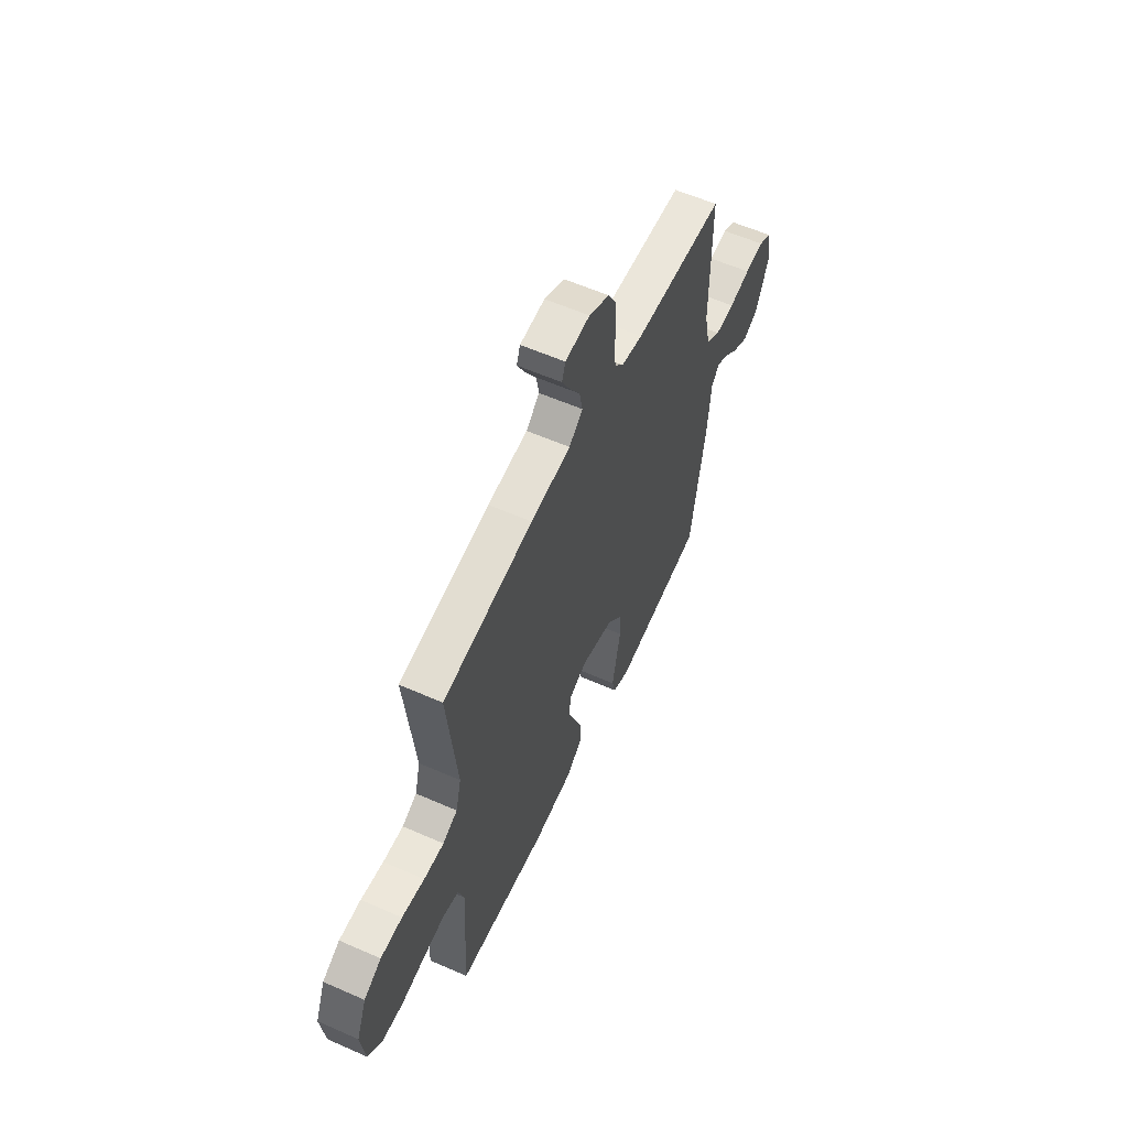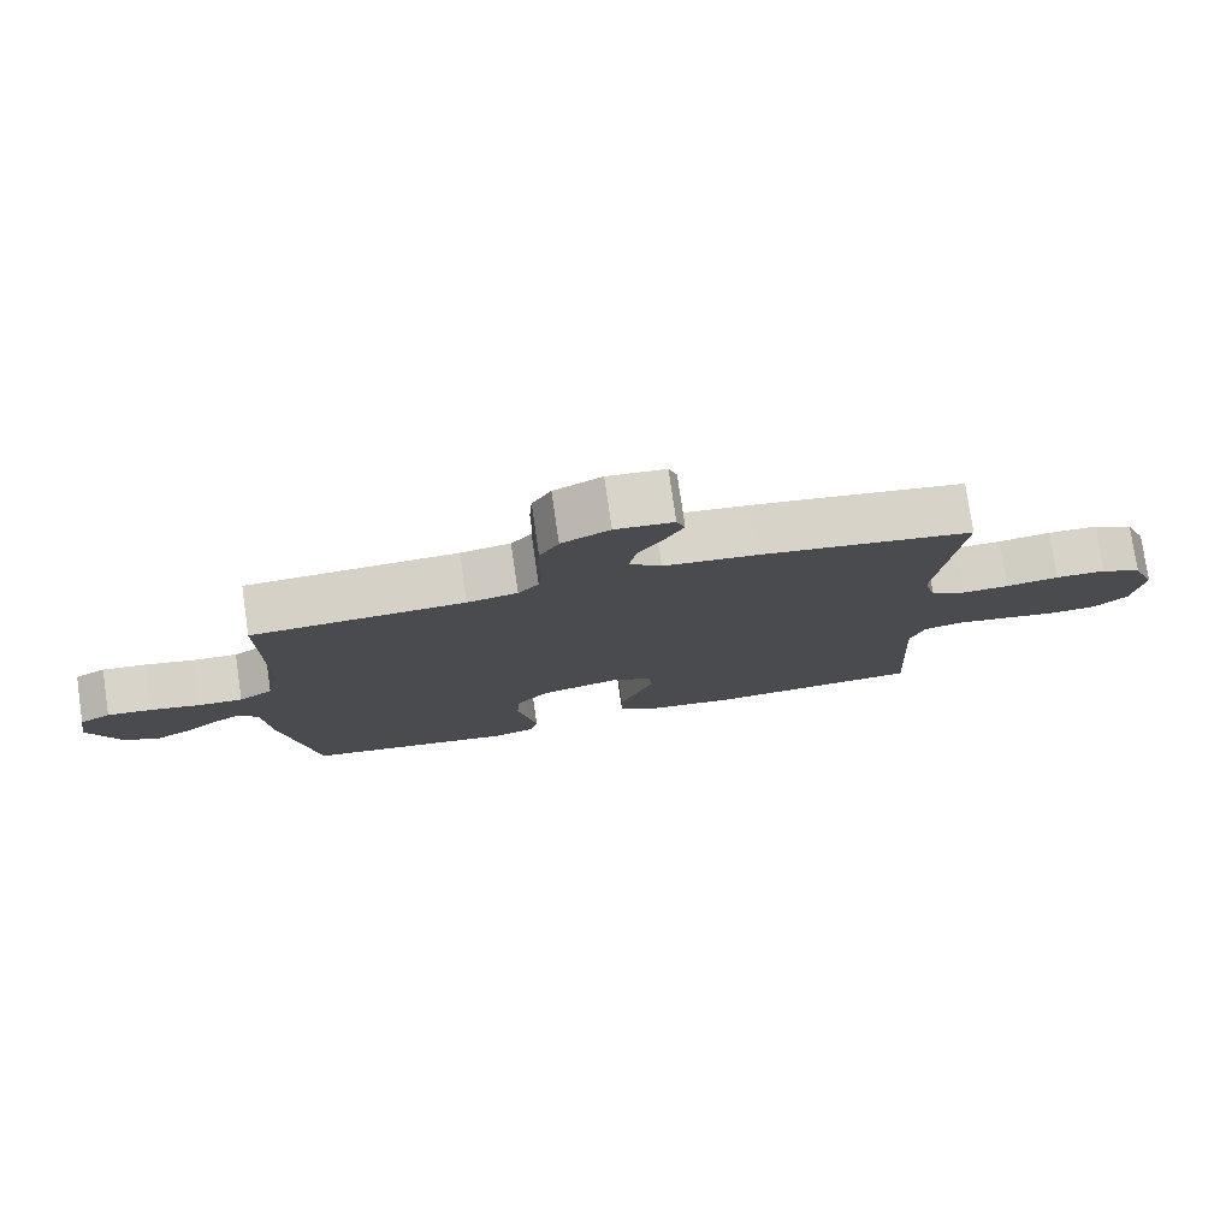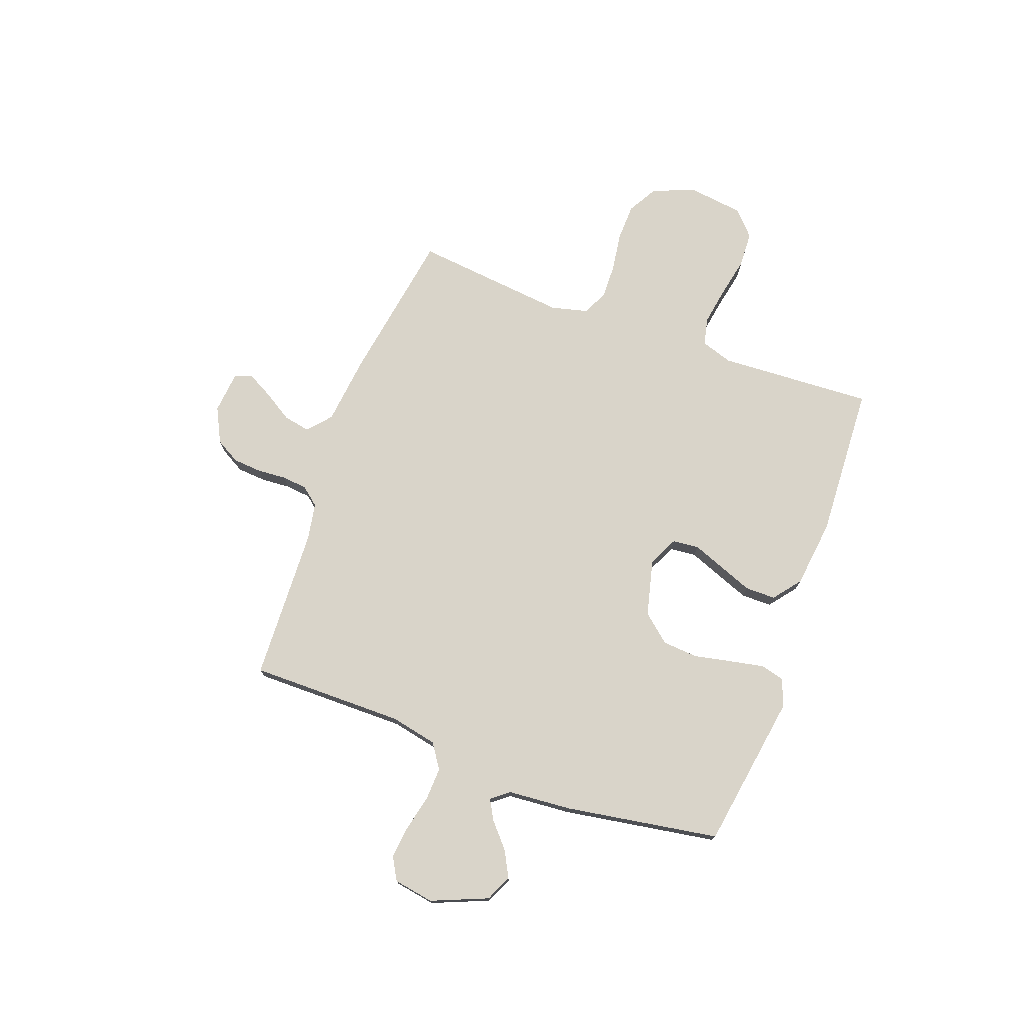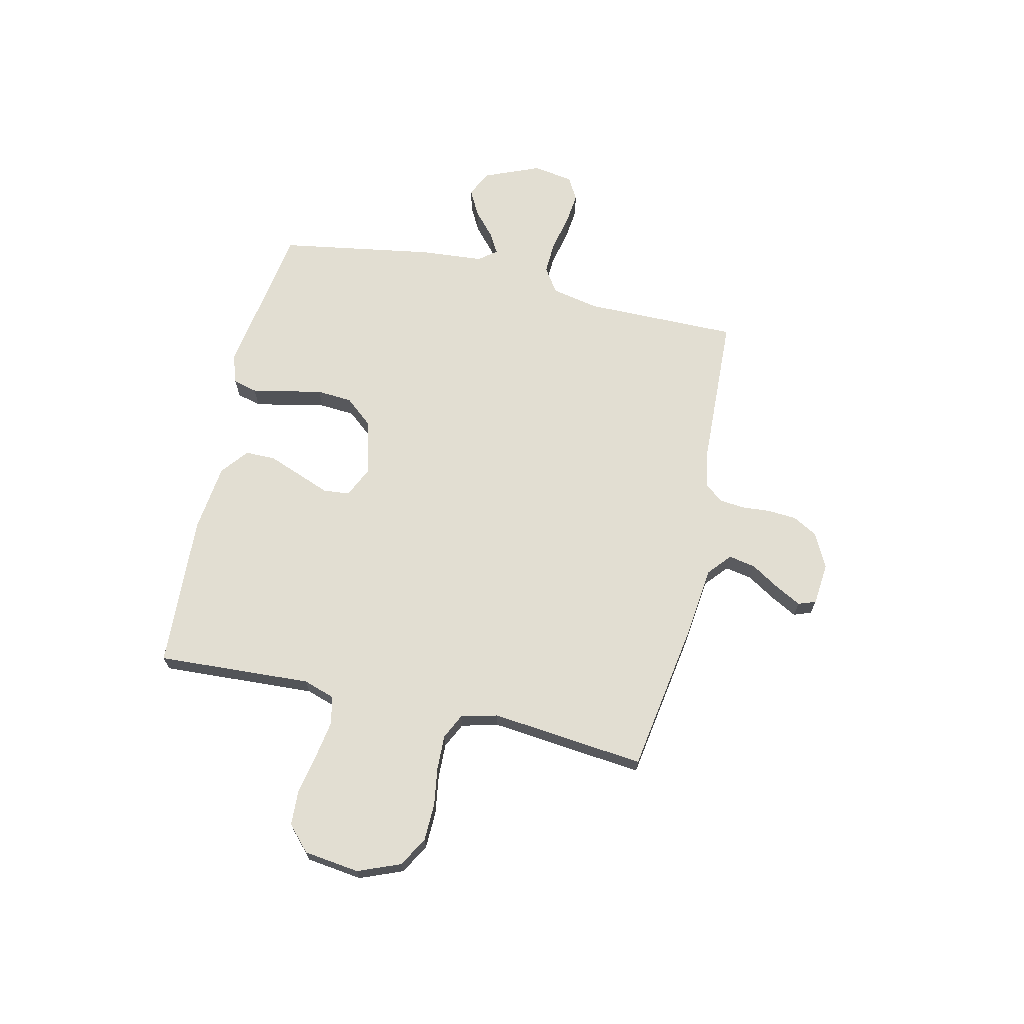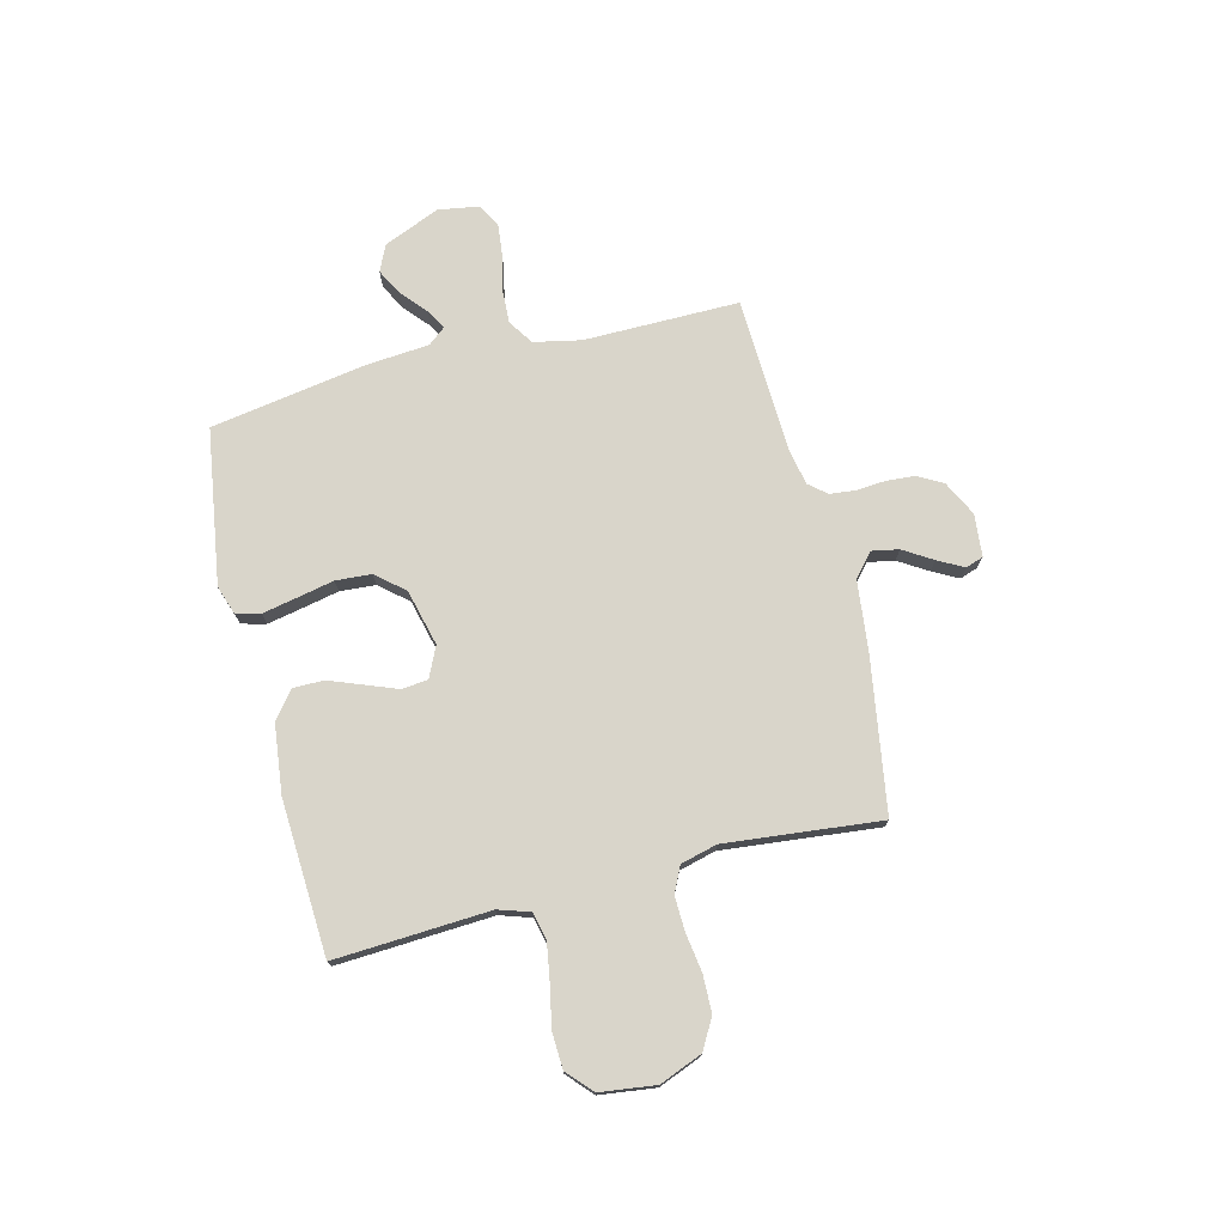
<metadata>
{"format":"obj","ext":"obj","renderer":"f3d","projection":"perspective","resolution":1024,"background":"white","views":[{"elev":58.3,"azim":-65.5,"up":"+Z"},{"elev":77.7,"azim":171.7,"up":"+Z"},{"elev":74.9,"azim":110.1,"up":"+Y"},{"elev":68.0,"azim":-77.3,"up":"+Y"},{"elev":74.5,"azim":-104.2,"up":"+Y"}]}
</metadata>
<code>
v -0.5 0.07 0.5
v -0.2 0.07 0.549
v -0.067 0.07 0.564
v -0.022 0.07 0.603
v -0.032 0.07 0.655
v -0.067 0.07 0.711
v -0.094 0.07 0.761
v -0.082 0.07 0.795
v 0 0.07 0.803
v 0.068 0.07 0.769
v 0.095 0.07 0.721
v 0.099 0.07 0.665
v 0.095 0.07 0.609
v 0.1 0.07 0.56
v 0.129 0.07 0.525
v 0.2 0.07 0.512
v 0.5 0.07 0.5
v 0.499 0.07 0.2
v 0.518 0.07 0.109
v 0.566 0.07 0.077
v 0.63 0.07 0.08
v 0.7 0.07 0.096
v 0.763 0.07 0.103
v 0.807 0.07 0.078
v 0.82 0.07 0
v 0.775 0.07 -0.109
v 0.724 0.07 -0.133
v 0.673 0.07 -0.106
v 0.625 0.07 -0.064
v 0.586 0.07 -0.042
v 0.559 0.07 -0.076
v 0.549 0.07 -0.2
v 0.5 0.07 -0.5
v 0.2 0.07 -0.547
v 0.144 0.07 -0.528
v 0.132 0.07 -0.481
v 0.145 0.07 -0.415
v 0.16 0.07 -0.342
v 0.155 0.07 -0.273
v 0.109 0.07 -0.219
v 0 0.07 -0.192
v -0.059 0.07 -0.22
v -0.064 0.07 -0.271
v -0.04 0.07 -0.333
v -0.015 0.07 -0.398
v -0.015 0.07 -0.457
v -0.068 0.07 -0.499
v -0.2 0.07 -0.515
v -0.5 0.07 -0.5
v -0.484 0.07 -0.2
v -0.504 0.07 -0.139
v -0.558 0.07 -0.127
v -0.63 0.07 -0.139
v -0.708 0.07 -0.155
v -0.778 0.07 -0.152
v -0.826 0.07 -0.108
v -0.84 0.07 0
v -0.807 0.07 0.083
v -0.749 0.07 0.116
v -0.677 0.07 0.118
v -0.602 0.07 0.107
v -0.535 0.07 0.105
v -0.486 0.07 0.129
v -0.468 0.07 0.2
v -0.5 0 0.5
v -0.2 0 0.549
v -0.067 0 0.564
v -0.022 0 0.603
v -0.032 0 0.655
v -0.067 0 0.711
v -0.094 0 0.761
v -0.082 0 0.795
v 0 0 0.803
v 0.068 0 0.769
v 0.095 0 0.721
v 0.099 0 0.665
v 0.095 0 0.609
v 0.1 0 0.56
v 0.129 0 0.525
v 0.2 0 0.512
v 0.5 0 0.5
v 0.499 0 0.2
v 0.518 0 0.109
v 0.566 0 0.077
v 0.63 0 0.08
v 0.7 0 0.096
v 0.763 0 0.103
v 0.807 0 0.078
v 0.82 0 0
v 0.775 0 -0.109
v 0.724 0 -0.133
v 0.673 0 -0.106
v 0.625 0 -0.064
v 0.586 0 -0.042
v 0.559 0 -0.076
v 0.549 0 -0.2
v 0.5 0 -0.5
v 0.2 0 -0.547
v 0.144 0 -0.528
v 0.132 0 -0.481
v 0.145 0 -0.415
v 0.16 0 -0.342
v 0.155 0 -0.273
v 0.109 0 -0.219
v 0 0 -0.192
v -0.059 0 -0.22
v -0.064 0 -0.271
v -0.04 0 -0.333
v -0.015 0 -0.398
v -0.015 0 -0.457
v -0.068 0 -0.499
v -0.2 0 -0.515
v -0.5 0 -0.5
v -0.484 0 -0.2
v -0.504 0 -0.139
v -0.558 0 -0.127
v -0.63 0 -0.139
v -0.708 0 -0.155
v -0.778 0 -0.152
v -0.826 0 -0.108
v -0.84 0 0
v -0.807 0 0.083
v -0.749 0 0.116
v -0.677 0 0.118
v -0.602 0 0.107
v -0.535 0 0.105
v -0.486 0 0.129
v -0.468 0 0.2
f 58 59 60 61
f 58 61 62
f 57 58 62
f 56 57 62
f 53 54 55 56
f 52 53 56 62
f 51 52 62 63
f 47 48 49 50
f 43 44 45 46
f 43 46 47 50
f 35 36 37 38
f 33 34 35 38
f 31 32 33 38
f 30 31 38 39
f 26 27 28 29
f 26 29 30
f 25 26 30
f 24 25 30
f 21 22 23 24
f 20 21 24 30
f 19 20 30 39
f 16 17 18
f 15 16 18 19
f 10 11 12 13
f 10 13 14
f 9 10 14
f 8 9 14
f 5 6 7 8
f 5 8 14
f 4 5 14 15
f 64 1 2 3
f 42 43 50 51
f 41 42 51 63
f 40 41 63 64
f 19 39 40
f 15 19 40 64
f 3 4 15 64
f 125 124 123 122
f 126 125 122
f 126 122 121
f 126 121 120
f 120 119 118 117
f 126 120 117 116
f 127 126 116 115
f 114 113 112 111
f 110 109 108 107
f 114 111 110 107
f 102 101 100 99
f 102 99 98 97
f 102 97 96 95
f 103 102 95 94
f 93 92 91 90
f 94 93 90
f 94 90 89
f 94 89 88
f 88 87 86 85
f 94 88 85 84
f 103 94 84 83
f 82 81 80
f 83 82 80 79
f 77 76 75 74
f 78 77 74
f 78 74 73
f 78 73 72
f 72 71 70 69
f 78 72 69
f 79 78 69 68
f 67 66 65 128
f 115 114 107 106
f 127 115 106 105
f 128 127 105 104
f 104 103 83
f 128 104 83 79
f 128 79 68 67
f 1 65 66 2
f 2 66 67 3
f 3 67 68 4
f 4 68 69 5
f 5 69 70 6
f 6 70 71 7
f 7 71 72 8
f 8 72 73 9
f 9 73 74 10
f 10 74 75 11
f 11 75 76 12
f 12 76 77 13
f 13 77 78 14
f 14 78 79 15
f 15 79 80 16
f 16 80 81 17
f 17 81 82 18
f 18 82 83 19
f 19 83 84 20
f 20 84 85 21
f 21 85 86 22
f 22 86 87 23
f 23 87 88 24
f 24 88 89 25
f 25 89 90 26
f 26 90 91 27
f 27 91 92 28
f 28 92 93 29
f 29 93 94 30
f 30 94 95 31
f 31 95 96 32
f 32 96 97 33
f 33 97 98 34
f 34 98 99 35
f 35 99 100 36
f 36 100 101 37
f 37 101 102 38
f 38 102 103 39
f 39 103 104 40
f 40 104 105 41
f 41 105 106 42
f 42 106 107 43
f 43 107 108 44
f 44 108 109 45
f 45 109 110 46
f 46 110 111 47
f 47 111 112 48
f 48 112 113 49
f 49 113 114 50
f 50 114 115 51
f 51 115 116 52
f 52 116 117 53
f 53 117 118 54
f 54 118 119 55
f 55 119 120 56
f 56 120 121 57
f 57 121 122 58
f 58 122 123 59
f 59 123 124 60
f 60 124 125 61
f 61 125 126 62
f 62 126 127 63
f 63 127 128 64
f 64 128 65 1

</code>
